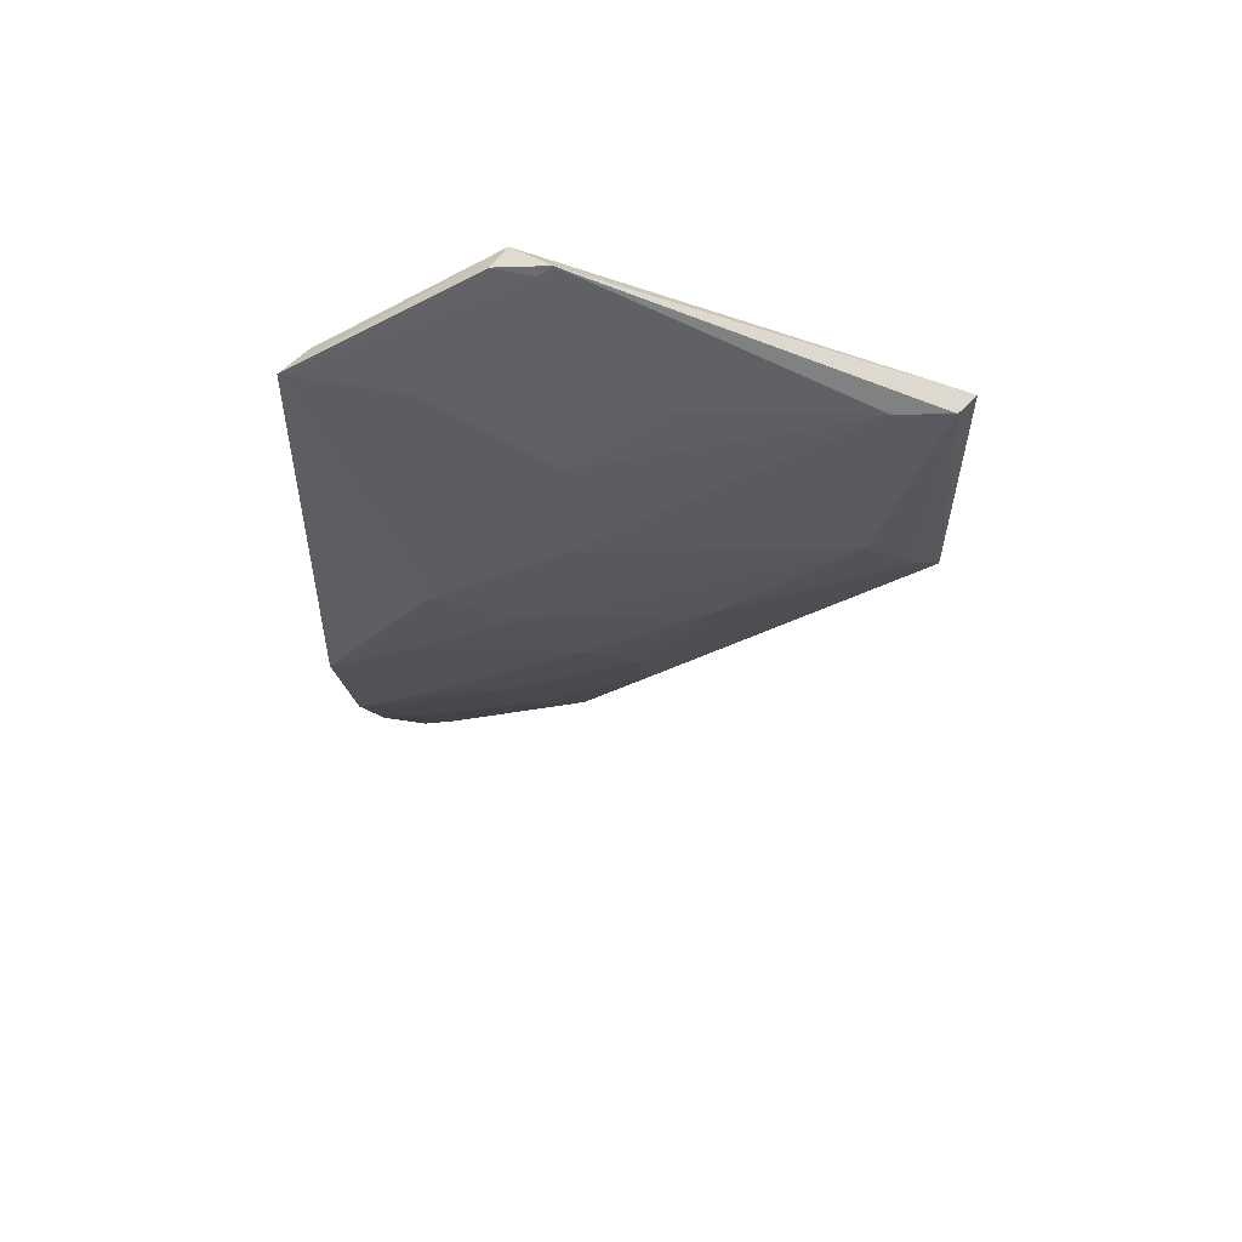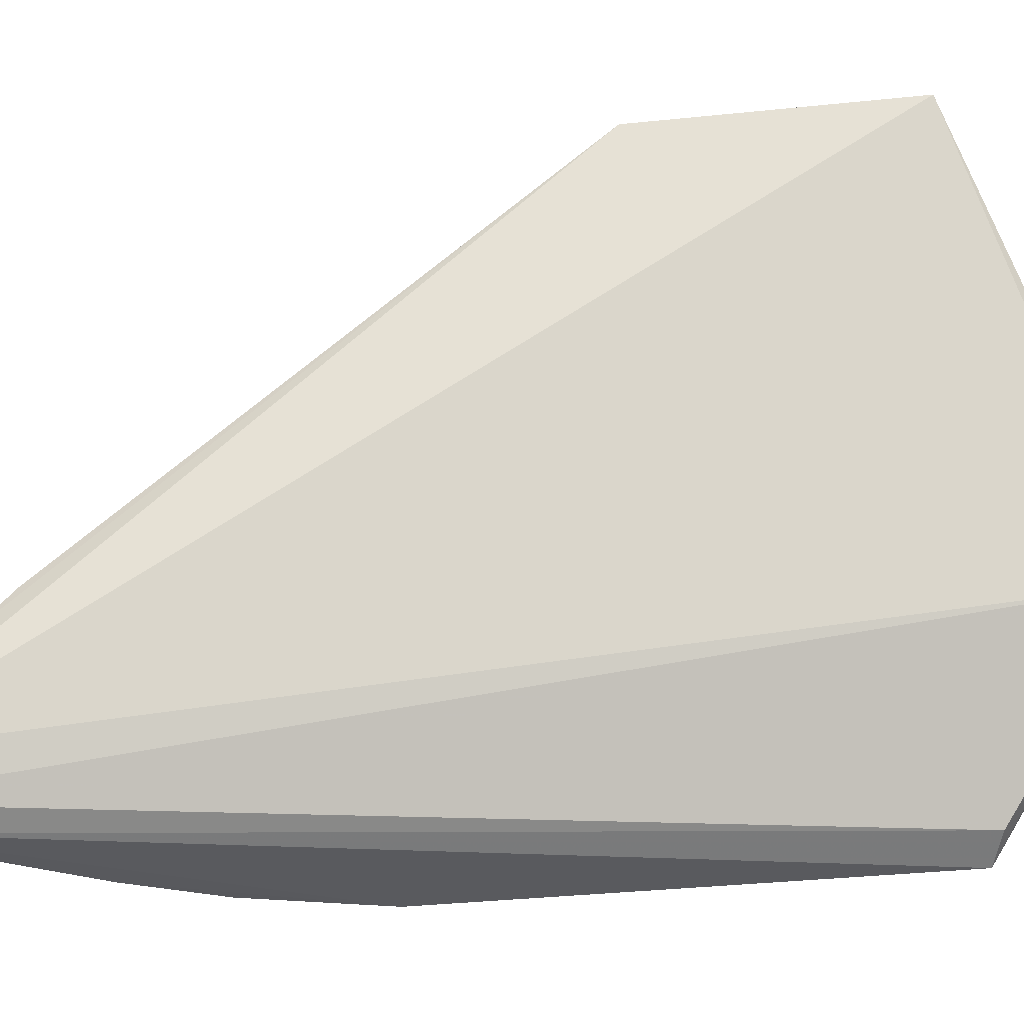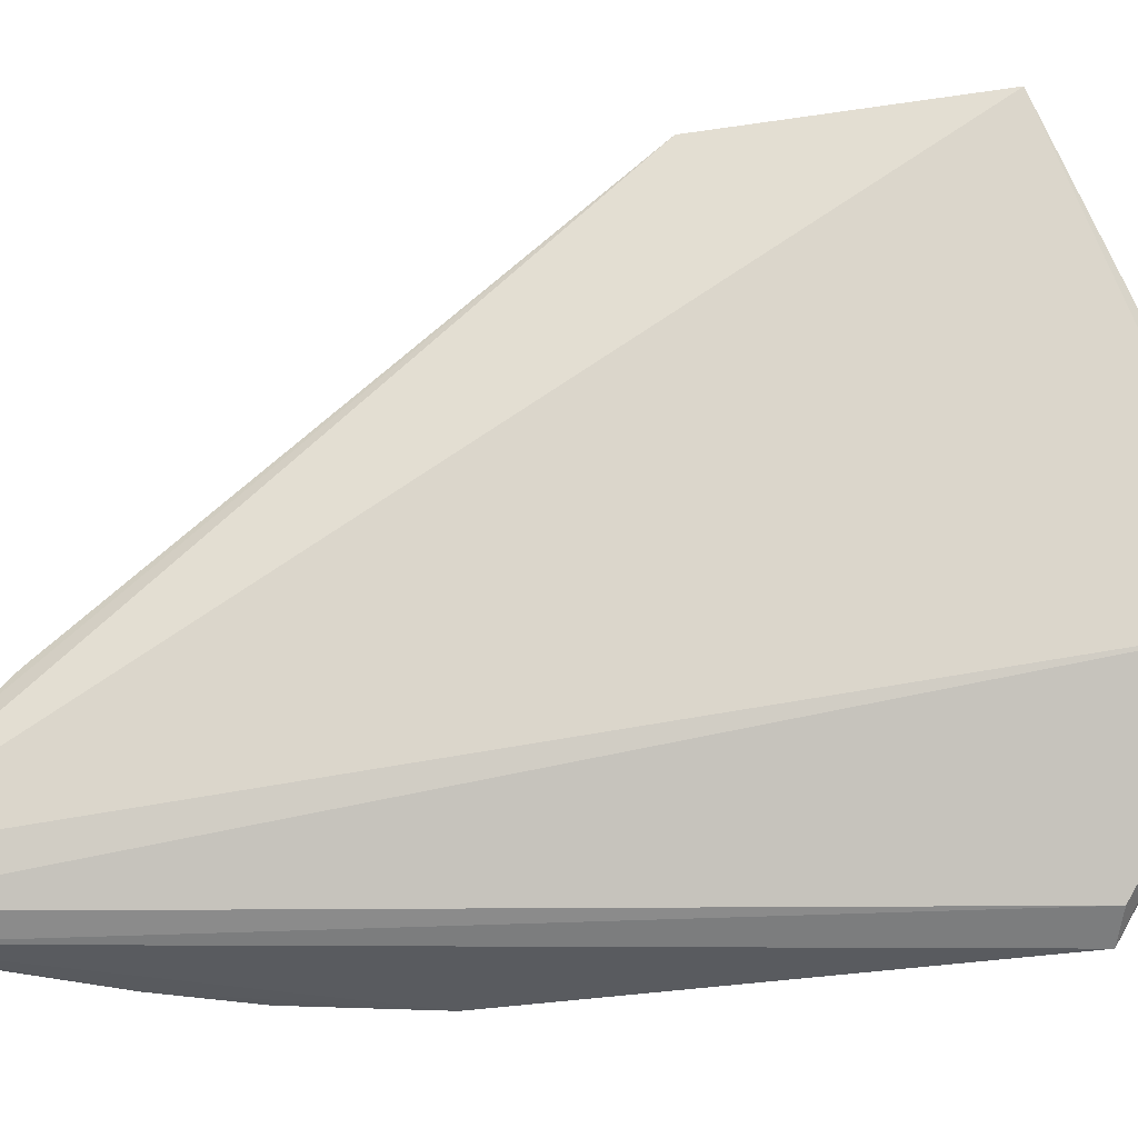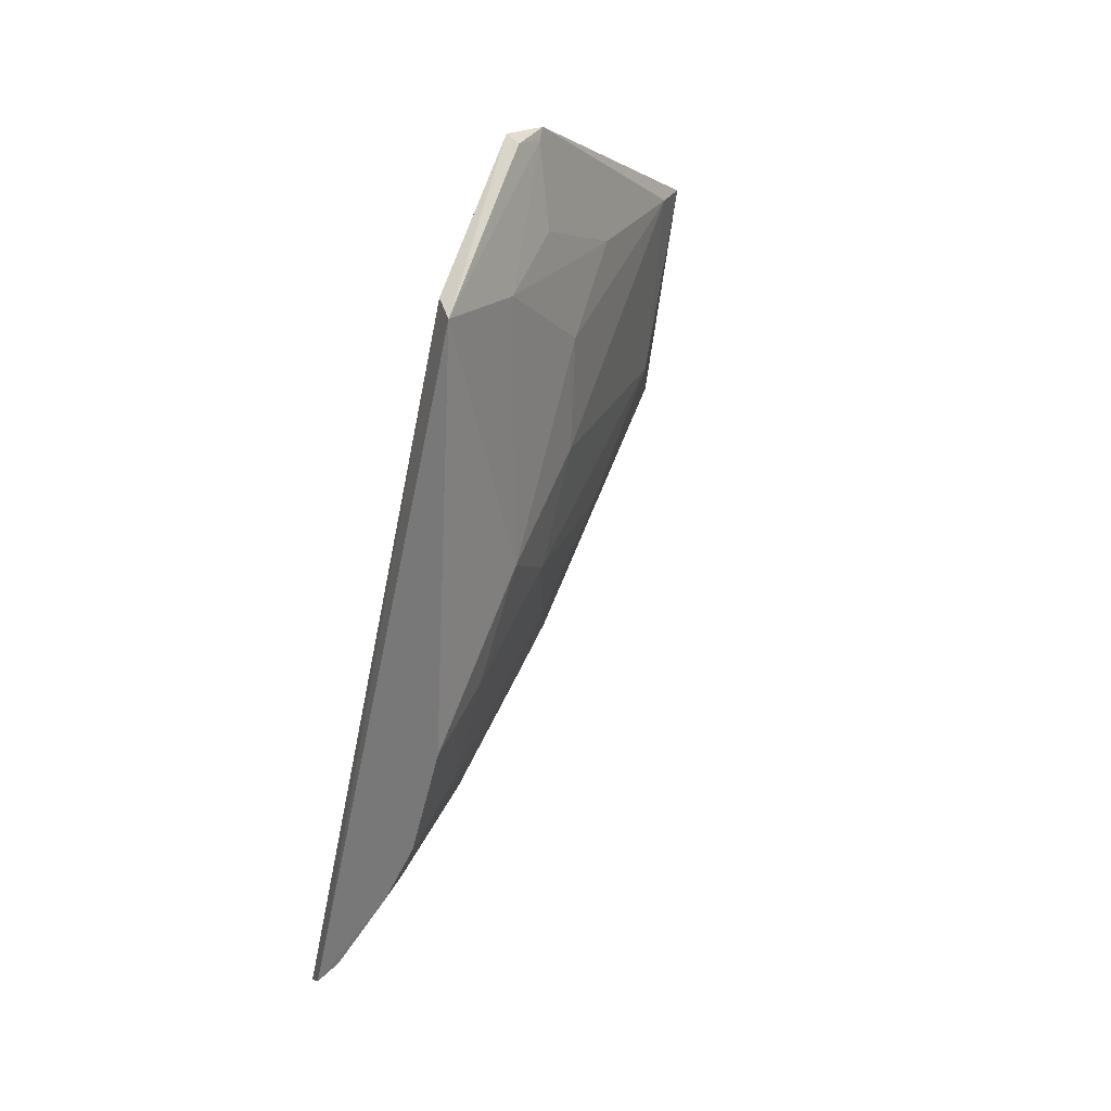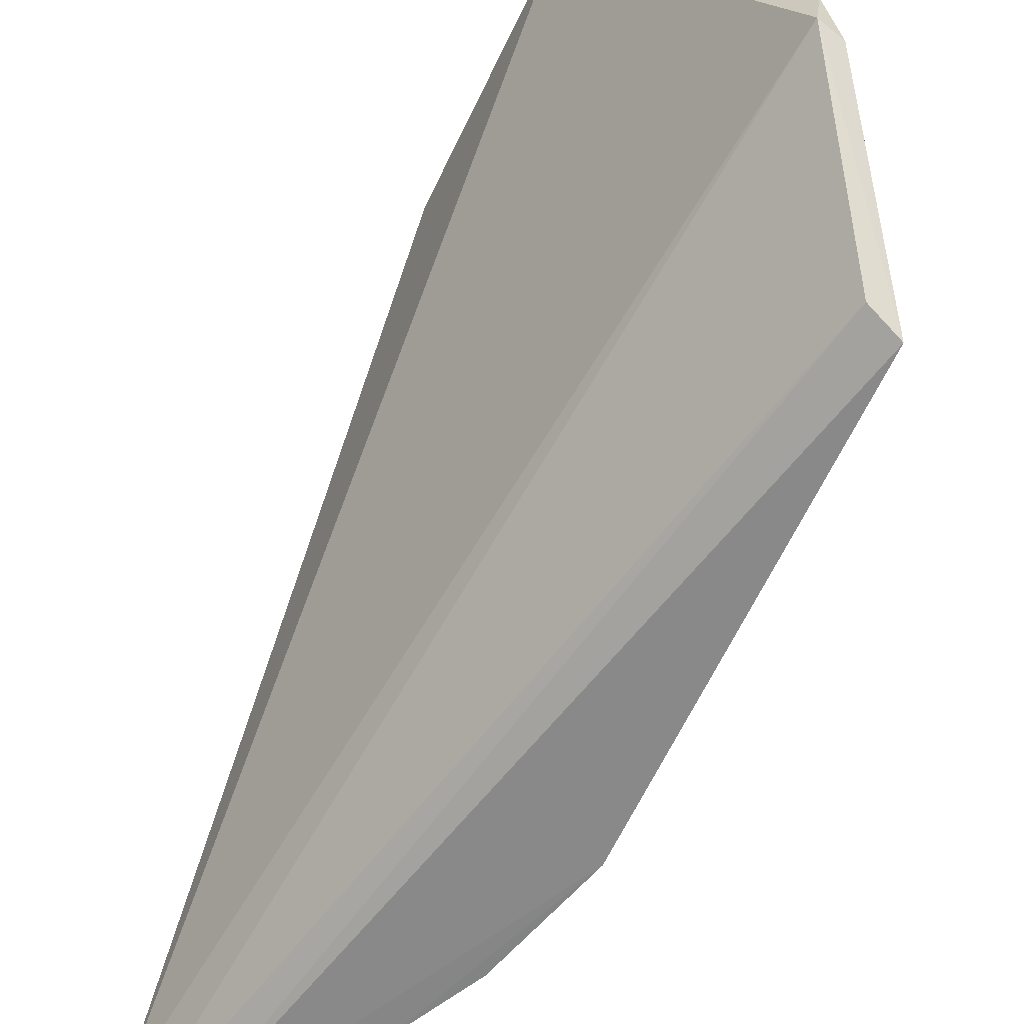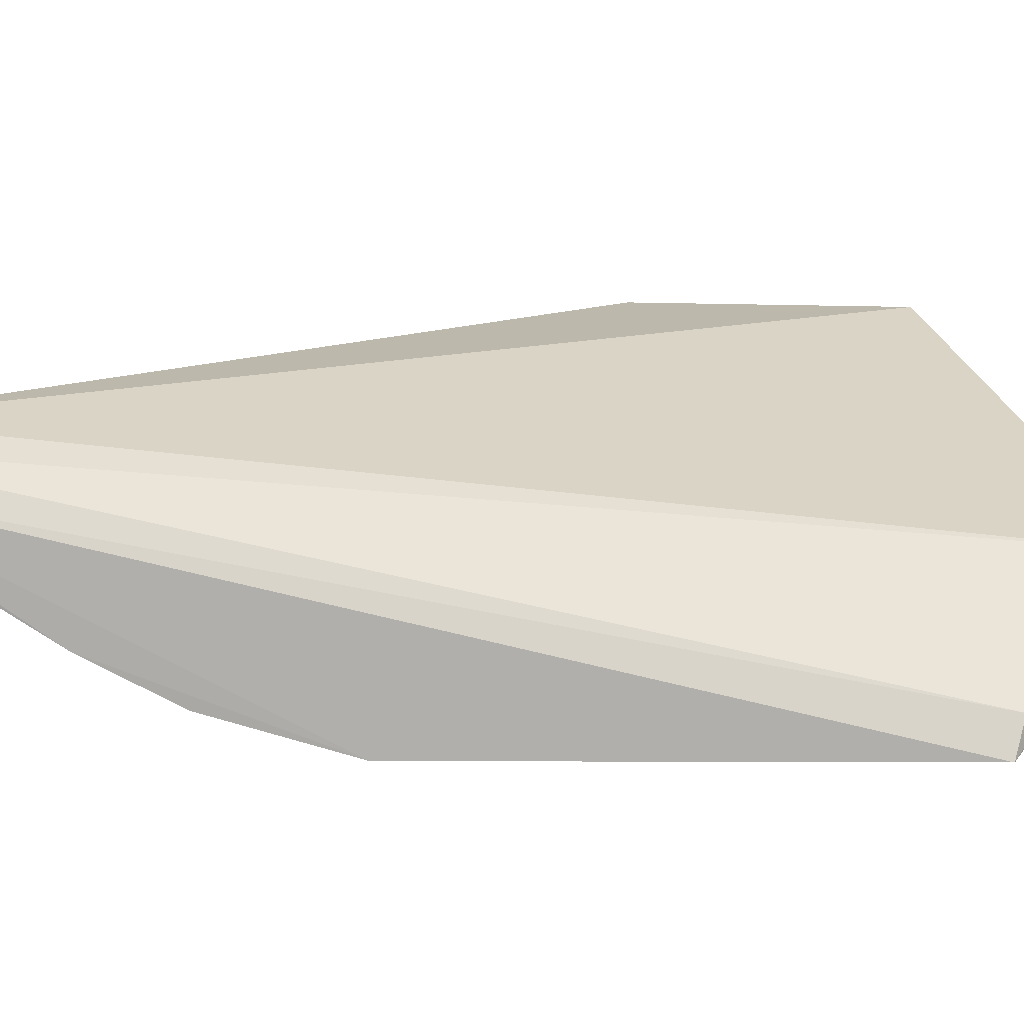
<metadata>
{"format":"obj","ext":"obj","renderer":"f3d","projection":"perspective","resolution":1024,"background":"white","views":[{"elev":52.1,"azim":-63.7,"up":"+Y"},{"elev":-31.3,"azim":98.4,"up":"+Z"},{"elev":-32.1,"azim":102.2,"up":"+Z"},{"elev":22.3,"azim":-134.7,"up":"+Y"},{"elev":-61.7,"azim":157.2,"up":"+Z"},{"elev":-77.8,"azim":91.7,"up":"+Z"}]}
</metadata>
<code>
v -0.05929 0.002557 0.08803
v -0.05713 -0.08073 0.03434
v -0.07302 0.01555 0.04961
v -0.08394 0.002226 0.03172
v -0.08213 -0.04359 0.03063
v -0.08082 0.003333 0.0334
v -0.06488 0.00263 0.08213
v -0.06112 -0.0804 0.02977
v -0.05842 -0.08204 0.03106
v -0.07359 0.01574 0.0541
v -0.08069 -0.02676 0.04317
v -0.05798 -0.0226 0.08693
v -0.0579 -0.07289 0.04366
v -0.06218 0.002594 0.0873
v -0.07541 0.01494 0.04902
v -0.07229 0.001998 0.06494
v -0.07202 -0.03878 0.05523
v -0.06332 -0.01764 0.08106
v -0.07429 0.01459 0.05299
v -0.07622 -0.01826 0.05552
v -0.08011 -0.03886 0.03843
v -0.06378 -0.05066 0.05907
v -0.05966 -0.02171 0.08502
v -0.08035 0.001547 0.04338
v -0.07637 -0.006108 0.05607
v -0.07619 -0.03068 0.0513
v -0.07609 -0.05128 0.03827
v -0.05825 -0.06897 0.04806
v -0.06787 -0.04266 0.05968
v -0.06774 -0.02997 0.06773
v -0.0765 0.005875 0.05212
v -0.08064 -0.0431 0.03426
v -0.07342 -0.06415 0.03021
v -0.06395 -0.07488 0.03324
v -0.06765 -0.05877 0.04615
v -0.07801 -0.05609 0.03043
v -0.06501 -0.07612 0.02995
v -0.07172 -0.05086 0.04642
v -0.07199 -0.06326 0.03392
v -0.06043 -0.06746 0.04683
v -0.07648 -0.05537 0.03392
f 1 2 3
f 6 4 3
f 8 5 4
f 8 4 6
f 9 6 3
f 9 3 2
f 9 8 6
f 10 1 3
f 11 4 5
f 12 2 1
f 13 9 2
f 13 8 9
f 13 2 12
f 14 10 7
f 14 1 10
f 14 12 1
f 15 10 3
f 15 3 4
f 16 7 10
f 18 14 7
f 19 15 4
f 19 10 15
f 19 16 10
f 20 18 7
f 21 11 5
f 23 12 14
f 23 14 18
f 24 19 4
f 24 4 11
f 25 20 7
f 25 7 16
f 25 16 24
f 25 24 11
f 25 11 20
f 26 20 11
f 26 18 20
f 26 21 17
f 26 11 21
f 27 17 21
f 28 13 12
f 28 12 22
f 29 22 12
f 29 17 27
f 29 12 23
f 30 23 18
f 30 29 23
f 30 17 29
f 30 26 17
f 30 18 26
f 31 24 16
f 31 16 19
f 31 19 24
f 32 27 21
f 32 21 5
f 32 5 27
f 33 5 8
f 34 8 13
f 34 13 28
f 35 22 29
f 36 27 5
f 36 5 33
f 37 33 8
f 37 8 34
f 38 35 29
f 38 29 27
f 39 34 35
f 39 37 34
f 39 33 37
f 39 36 33
f 40 35 34
f 40 34 28
f 40 28 22
f 40 22 35
f 41 35 38
f 41 39 35
f 41 36 39
f 41 38 27
f 41 27 36

</code>
